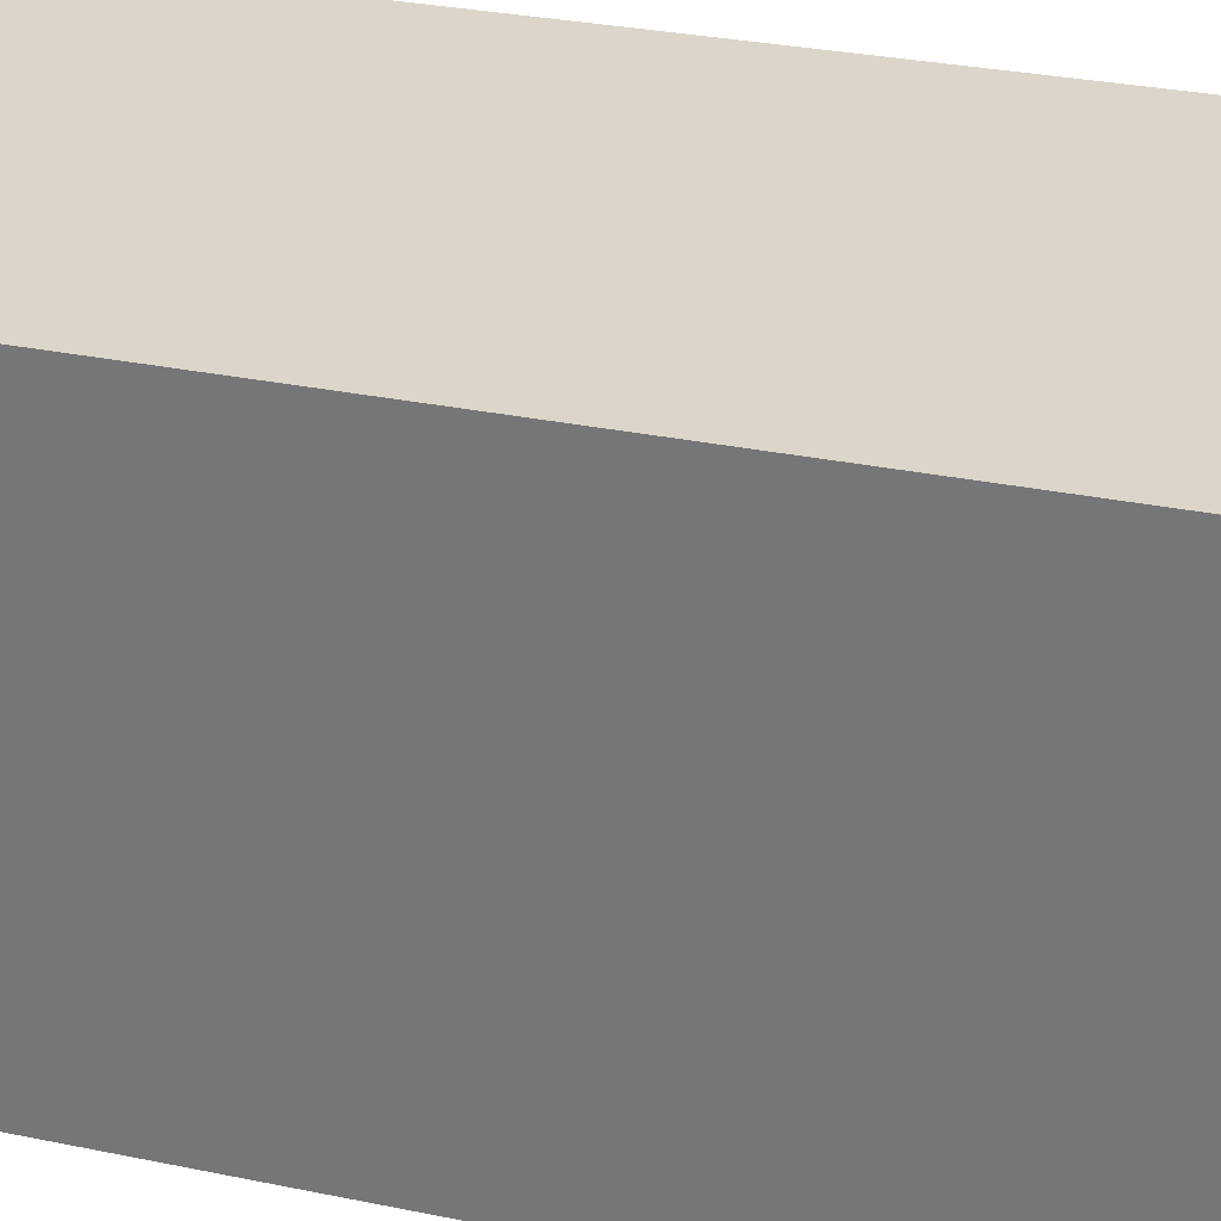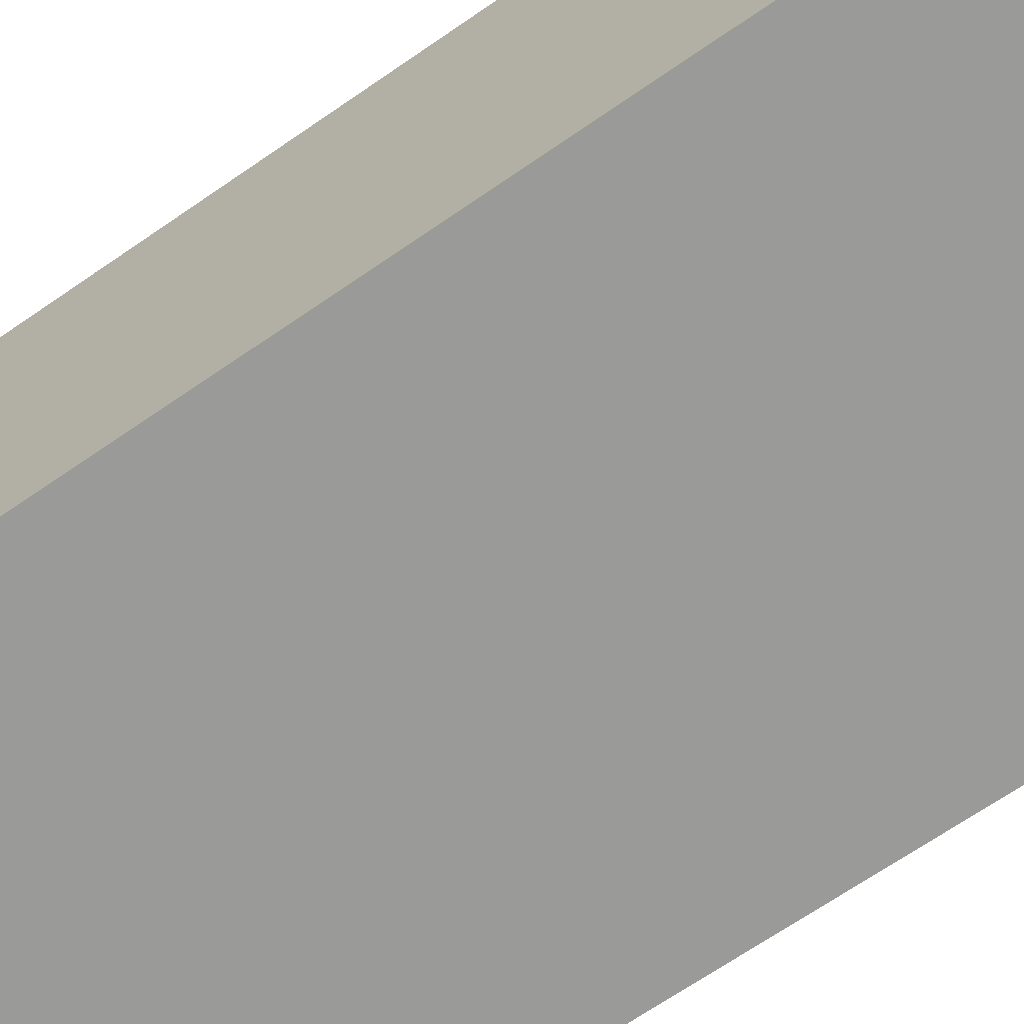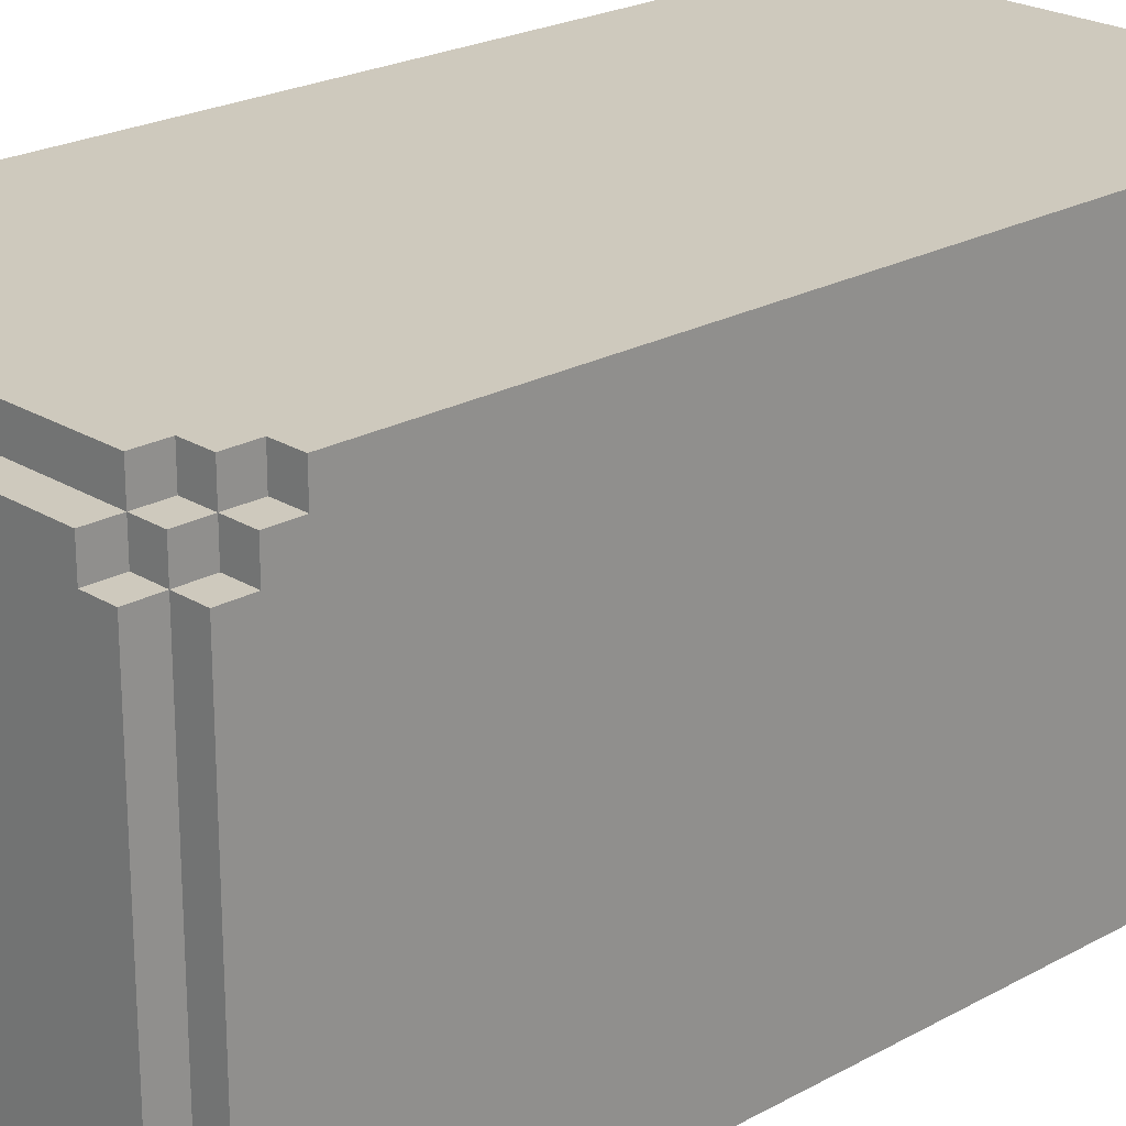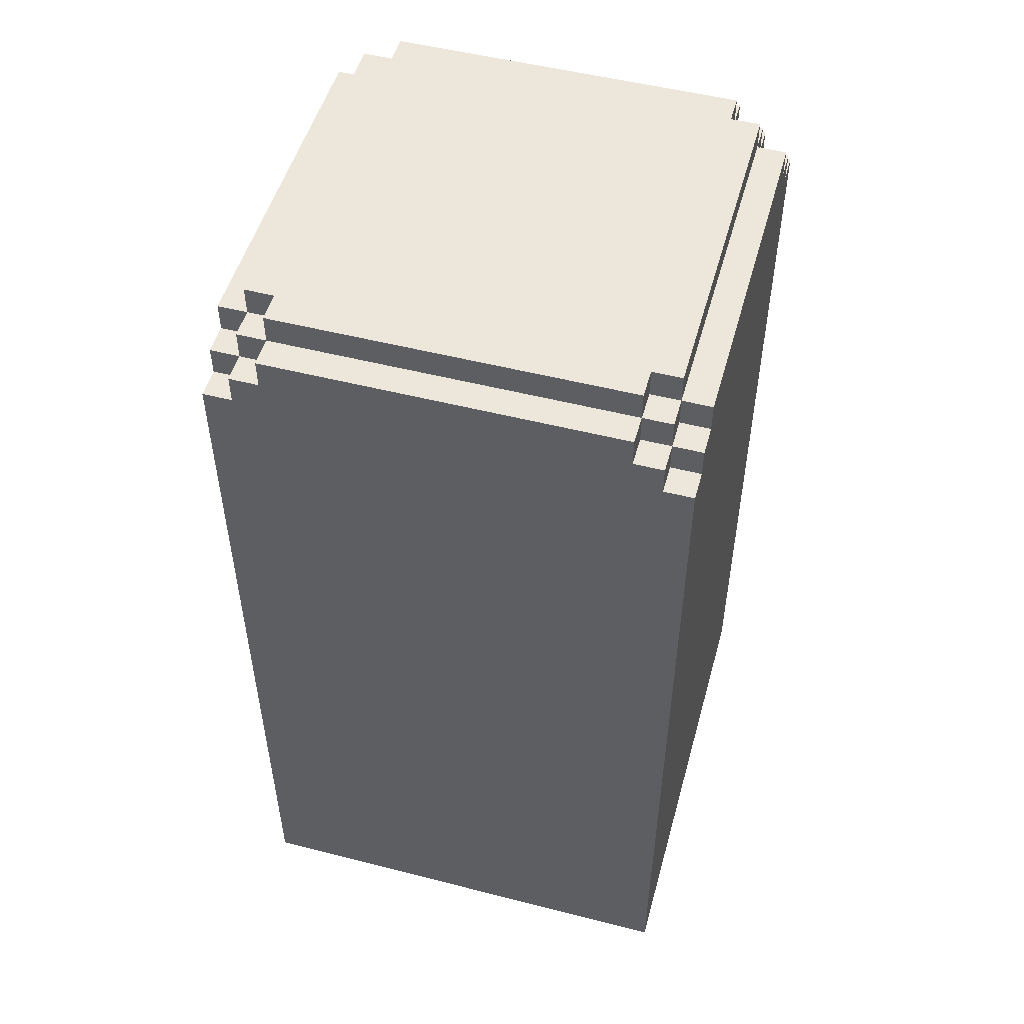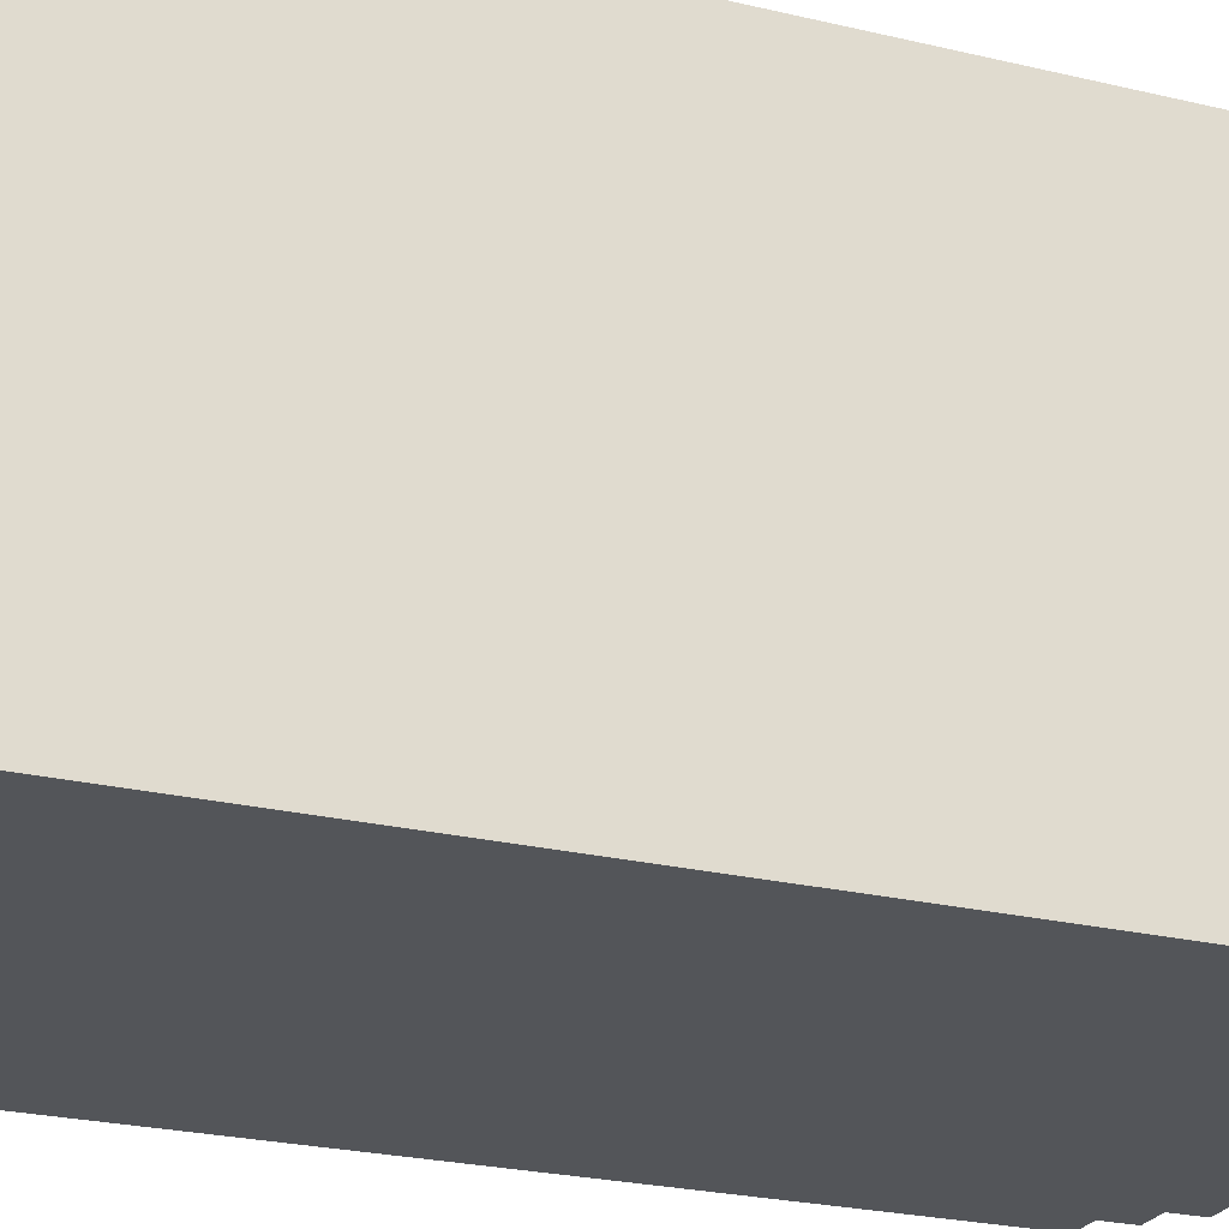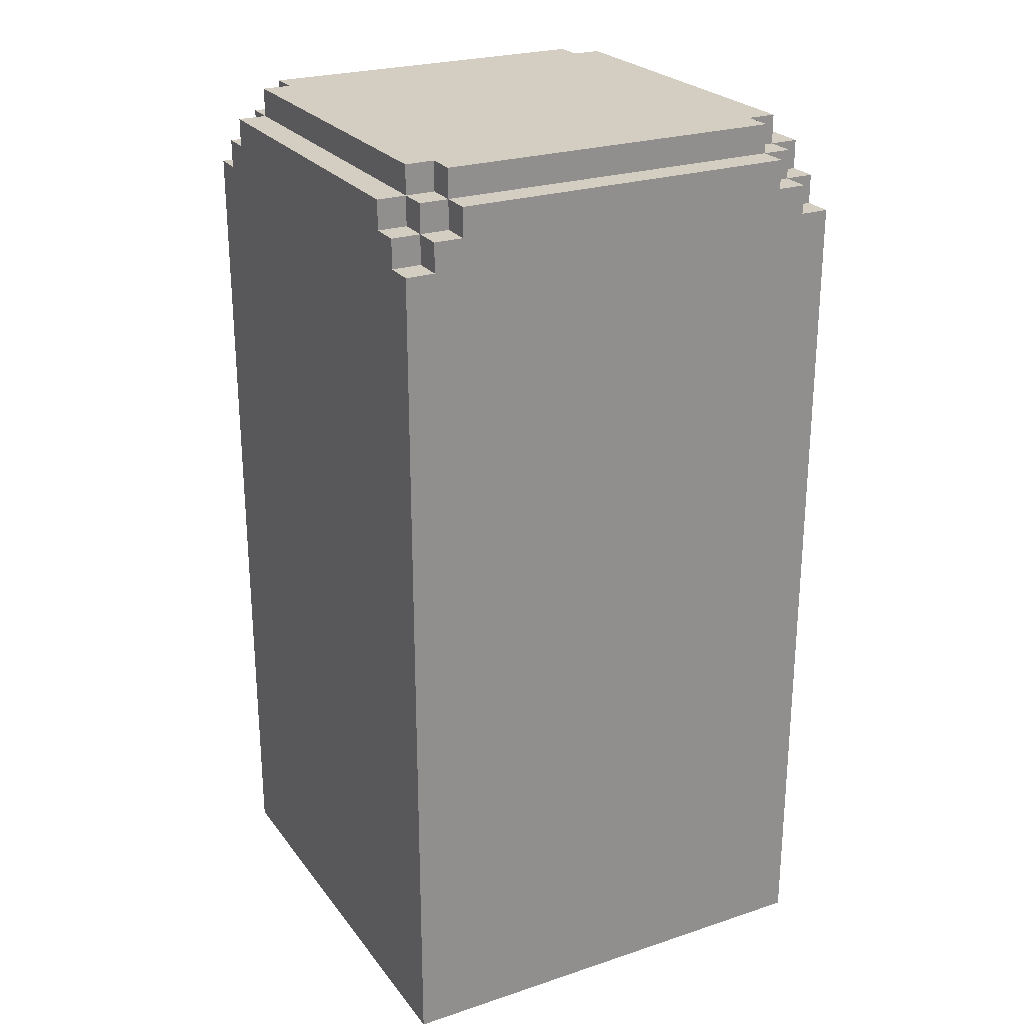
<metadata>
{"format":"obj","ext":"obj","renderer":"f3d","projection":"perspective","resolution":1024,"background":"white","views":[{"elev":29.7,"azim":-73.0,"up":"+Z"},{"elev":-69.2,"azim":-55.5,"up":"+Z"},{"elev":22.7,"azim":-133.5,"up":"+Z"},{"elev":51.4,"azim":105.5,"up":"+Y"},{"elev":-24.3,"azim":68.3,"up":"+Z"},{"elev":24.9,"azim":61.9,"up":"+Y"}]}
</metadata>
<code>
o
v -0.8 0 0.8
v -0.8 0 -0.8
v -0.8 2.9 0.8
v -0.8 2.9 0.7
v -0.8 2.9 -0.7
v -0.8 2.9 -0.8
v -0.8 3 0.7
v -0.8 3 0.6
v -0.8 3 -0.6
v -0.8 3 -0.7
v -0.8 3.1 0.6
v -0.8 3.1 -0.6
v -0.7 2.9 0.8
v -0.7 2.9 0.7
v -0.7 2.9 -0.7
v -0.7 2.9 -0.8
v -0.7 3 0.8
v -0.7 3 0.7
v -0.7 3 0.6
v -0.7 3 -0.6
v -0.7 3 -0.7
v -0.7 3 -0.8
v -0.7 3.1 0.7
v -0.7 3.1 0.6
v -0.7 3.1 -0.6
v -0.7 3.1 -0.7
v -0.7 3.2 0.6
v -0.7 3.2 -0.6
v -0.6 3 0.8
v -0.6 3 0.7
v -0.6 3 -0.7
v -0.6 3 -0.8
v -0.6 3.1 0.8
v -0.6 3.1 0.7
v -0.6 3.1 0.6
v -0.6 3.1 -0.6
v -0.6 3.1 -0.7
v -0.6 3.1 -0.8
v -0.6 3.2 0.7
v -0.6 3.2 0.6
v -0.6 3.2 -0.6
v -0.6 3.2 -0.7
v 0.6 3 0.8
v 0.6 3 0.7
v 0.6 3 -0.7
v 0.6 3 -0.8
v 0.6 3.1 0.8
v 0.6 3.1 0.7
v 0.6 3.1 0.6
v 0.6 3.1 -0.6
v 0.6 3.1 -0.7
v 0.6 3.1 -0.8
v 0.6 3.2 0.7
v 0.6 3.2 0.6
v 0.6 3.2 -0.6
v 0.6 3.2 -0.7
v 0.7 2.9 0.8
v 0.7 2.9 0.7
v 0.7 2.9 -0.7
v 0.7 2.9 -0.8
v 0.7 3 0.8
v 0.7 3 0.7
v 0.7 3 0.6
v 0.7 3 -0.6
v 0.7 3 -0.7
v 0.7 3 -0.8
v 0.7 3.1 0.7
v 0.7 3.1 0.6
v 0.7 3.1 -0.6
v 0.7 3.1 -0.7
v 0.7 3.2 0.6
v 0.7 3.2 -0.6
v 0.8 0 0.8
v 0.8 0 -0.8
v 0.8 2.9 0.8
v 0.8 2.9 0.7
v 0.8 2.9 -0.7
v 0.8 2.9 -0.8
v 0.8 3 0.7
v 0.8 3 0.6
v 0.8 3 -0.6
v 0.8 3 -0.7
v 0.8 3.1 0.6
v 0.8 3.1 -0.6
v -0.8 0 0.8
v -0.8 2.9 0.8
v -0.7 2.9 0.8
v -0.7 3 0.8
v -0.6 3 0.8
v -0.6 3.1 0.8
v 0.6 3 0.8
v 0.6 3.1 0.8
v 0.7 2.9 0.8
v 0.7 3 0.8
v 0.8 0 0.8
v 0.8 2.9 0.8
v -0.8 2.9 0.7
v -0.8 3 0.7
v -0.7 2.9 0.7
v -0.7 3 0.7
v -0.7 3.1 0.7
v -0.6 3 0.7
v -0.6 3.1 0.7
v -0.6 3.2 0.7
v 0.6 3 0.7
v 0.6 3.1 0.7
v 0.6 3.2 0.7
v 0.7 2.9 0.7
v 0.7 3 0.7
v 0.7 3.1 0.7
v 0.8 2.9 0.7
v 0.8 3 0.7
v -0.8 3 0.6
v -0.8 3.1 0.6
v -0.7 3 0.6
v -0.7 3.1 0.6
v -0.7 3.2 0.6
v -0.6 3.1 0.6
v -0.6 3.2 0.6
v 0.6 3.1 0.6
v 0.6 3.2 0.6
v 0.7 3 0.6
v 0.7 3.1 0.6
v 0.7 3.2 0.6
v 0.8 3 0.6
v 0.8 3.1 0.6
v -0.8 3 -0.6
v -0.8 3.1 -0.6
v -0.7 3 -0.6
v -0.7 3.1 -0.6
v -0.7 3.2 -0.6
v -0.6 3.1 -0.6
v -0.6 3.2 -0.6
v 0.6 3.1 -0.6
v 0.6 3.2 -0.6
v 0.7 3 -0.6
v 0.7 3.1 -0.6
v 0.7 3.2 -0.6
v 0.8 3 -0.6
v 0.8 3.1 -0.6
v -0.8 2.9 -0.7
v -0.8 3 -0.7
v -0.7 2.9 -0.7
v -0.7 3 -0.7
v -0.7 3.1 -0.7
v -0.6 3 -0.7
v -0.6 3.1 -0.7
v -0.6 3.2 -0.7
v 0.6 3 -0.7
v 0.6 3.1 -0.7
v 0.6 3.2 -0.7
v 0.7 2.9 -0.7
v 0.7 3 -0.7
v 0.7 3.1 -0.7
v 0.8 2.9 -0.7
v 0.8 3 -0.7
v -0.8 0 -0.8
v -0.8 2.9 -0.8
v -0.7 2.9 -0.8
v -0.7 3 -0.8
v -0.6 3 -0.8
v -0.6 3.1 -0.8
v 0.6 3 -0.8
v 0.6 3.1 -0.8
v 0.7 2.9 -0.8
v 0.7 3 -0.8
v 0.8 0 -0.8
v 0.8 2.9 -0.8
v -0.8 0 0.8
v 0.8 0 0.8
v -0.8 0 -0.8
v 0.8 0 -0.8
v -0.8 2.9 0.8
v -0.7 2.9 0.8
v 0.7 2.9 0.8
v 0.8 2.9 0.8
v -0.8 2.9 0.7
v -0.7 2.9 0.7
v 0.7 2.9 0.7
v 0.8 2.9 0.7
v -0.8 2.9 -0.7
v -0.7 2.9 -0.7
v 0.7 2.9 -0.7
v 0.8 2.9 -0.7
v -0.8 2.9 -0.8
v -0.7 2.9 -0.8
v 0.7 2.9 -0.8
v 0.8 2.9 -0.8
v -0.7 3 0.8
v -0.6 3 0.8
v 0.6 3 0.8
v 0.7 3 0.8
v -0.8 3 0.7
v -0.7 3 0.7
v -0.6 3 0.7
v 0.6 3 0.7
v 0.7 3 0.7
v 0.8 3 0.7
v -0.8 3 0.6
v -0.7 3 0.6
v 0.7 3 0.6
v 0.8 3 0.6
v -0.8 3 -0.6
v -0.7 3 -0.6
v 0.7 3 -0.6
v 0.8 3 -0.6
v -0.8 3 -0.7
v -0.7 3 -0.7
v -0.6 3 -0.7
v 0.6 3 -0.7
v 0.7 3 -0.7
v 0.8 3 -0.7
v -0.7 3 -0.8
v -0.6 3 -0.8
v 0.6 3 -0.8
v 0.7 3 -0.8
v -0.6 3.1 0.8
v 0.6 3.1 0.8
v -0.7 3.1 0.7
v -0.6 3.1 0.7
v 0.6 3.1 0.7
v 0.7 3.1 0.7
v -0.8 3.1 0.6
v -0.7 3.1 0.6
v -0.6 3.1 0.6
v 0.6 3.1 0.6
v 0.7 3.1 0.6
v 0.8 3.1 0.6
v -0.8 3.1 -0.6
v -0.7 3.1 -0.6
v -0.6 3.1 -0.6
v 0.6 3.1 -0.6
v 0.7 3.1 -0.6
v 0.8 3.1 -0.6
v -0.7 3.1 -0.7
v -0.6 3.1 -0.7
v 0.6 3.1 -0.7
v 0.7 3.1 -0.7
v -0.6 3.1 -0.8
v 0.6 3.1 -0.8
v -0.6 3.2 0.7
v 0.6 3.2 0.7
v -0.7 3.2 0.6
v -0.6 3.2 0.6
v 0.6 3.2 0.6
v 0.7 3.2 0.6
v -0.7 3.2 -0.6
v -0.6 3.2 -0.6
v 0.6 3.2 -0.6
v 0.7 3.2 -0.6
v -0.6 3.2 -0.7
v 0.6 3.2 -0.7
f 3 2 1
f 4 2 3
f 5 2 4
f 6 2 5
f 7 5 4
f 8 5 7
f 9 5 8
f 10 5 9
f 11 9 8
f 12 9 11
f 17 14 13
f 18 14 17
f 21 16 15
f 22 16 21
f 23 19 18
f 24 19 23
f 25 21 20
f 26 21 25
f 27 25 24
f 28 25 27
f 33 30 29
f 34 30 33
f 37 32 31
f 38 32 37
f 39 35 34
f 40 35 39
f 41 37 36
f 42 37 41
f 43 44 47
f 47 44 48
f 45 46 51
f 51 46 52
f 48 49 53
f 53 49 54
f 50 51 55
f 55 51 56
f 57 58 61
f 61 58 62
f 59 60 65
f 65 60 66
f 62 63 67
f 67 63 68
f 64 65 69
f 69 65 70
f 68 69 71
f 71 69 72
f 73 74 75
f 75 74 76
f 76 74 77
f 77 74 78
f 76 77 79
f 79 77 80
f 80 77 81
f 81 77 82
f 80 81 83
f 83 81 84
f 87 86 85
f 89 88 87
f 91 89 87
f 91 90 89
f 92 90 91
f 93 87 85
f 93 91 87
f 94 91 93
f 95 93 85
f 96 93 95
f 99 98 97
f 100 98 99
f 102 101 100
f 103 101 102
f 106 104 103
f 107 104 106
f 109 106 105
f 110 106 109
f 111 109 108
f 112 109 111
f 115 114 113
f 116 114 115
f 118 117 116
f 119 117 118
f 123 121 120
f 124 121 123
f 125 123 122
f 126 123 125
f 127 128 129
f 129 128 130
f 130 131 132
f 132 131 133
f 134 135 137
f 137 135 138
f 136 137 139
f 139 137 140
f 141 142 143
f 143 142 144
f 144 145 146
f 146 145 147
f 147 148 150
f 150 148 151
f 149 150 153
f 153 150 154
f 152 153 155
f 155 153 156
f 157 158 159
f 159 160 161
f 159 161 163
f 161 162 163
f 163 162 164
f 157 159 165
f 159 163 165
f 165 163 166
f 157 165 167
f 167 165 168
f 171 170 169
f 172 170 171
f 173 174 177
f 177 174 178
f 175 176 179
f 179 176 180
f 181 182 185
f 185 182 186
f 183 184 187
f 187 184 188
f 189 190 194
f 194 190 195
f 191 192 196
f 196 192 197
f 193 194 199
f 199 194 200
f 197 198 201
f 201 198 202
f 203 204 207
f 207 204 208
f 205 206 211
f 211 206 212
f 208 209 213
f 213 209 214
f 210 211 215
f 215 211 216
f 217 218 220
f 220 218 221
f 219 220 224
f 224 220 225
f 221 222 226
f 226 222 227
f 223 224 229
f 229 224 230
f 227 228 233
f 233 228 234
f 230 231 235
f 235 231 236
f 232 233 237
f 237 233 238
f 236 237 239
f 239 237 240
f 241 242 244
f 244 242 245
f 243 244 247
f 245 246 247
f 244 245 247
f 247 246 248
f 248 246 249
f 249 246 250
f 248 249 251
f 251 249 252

</code>
